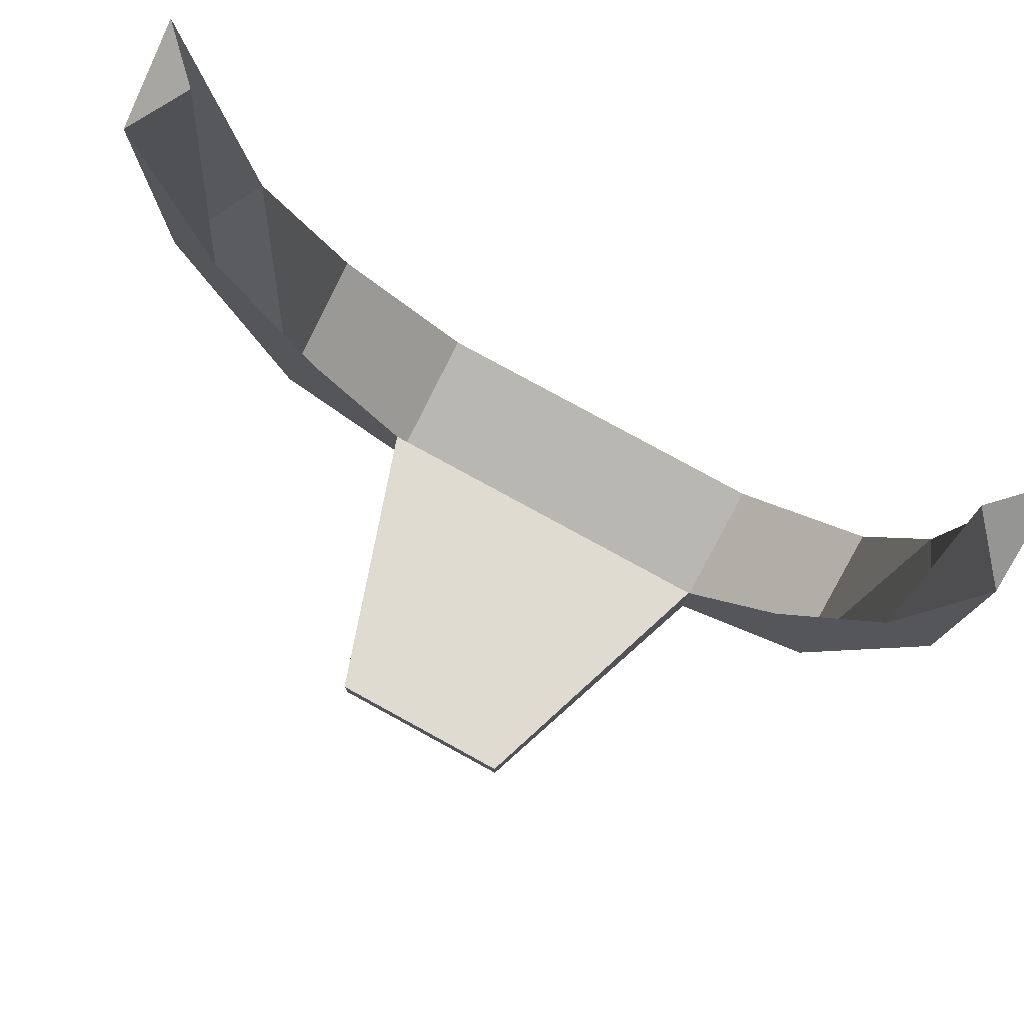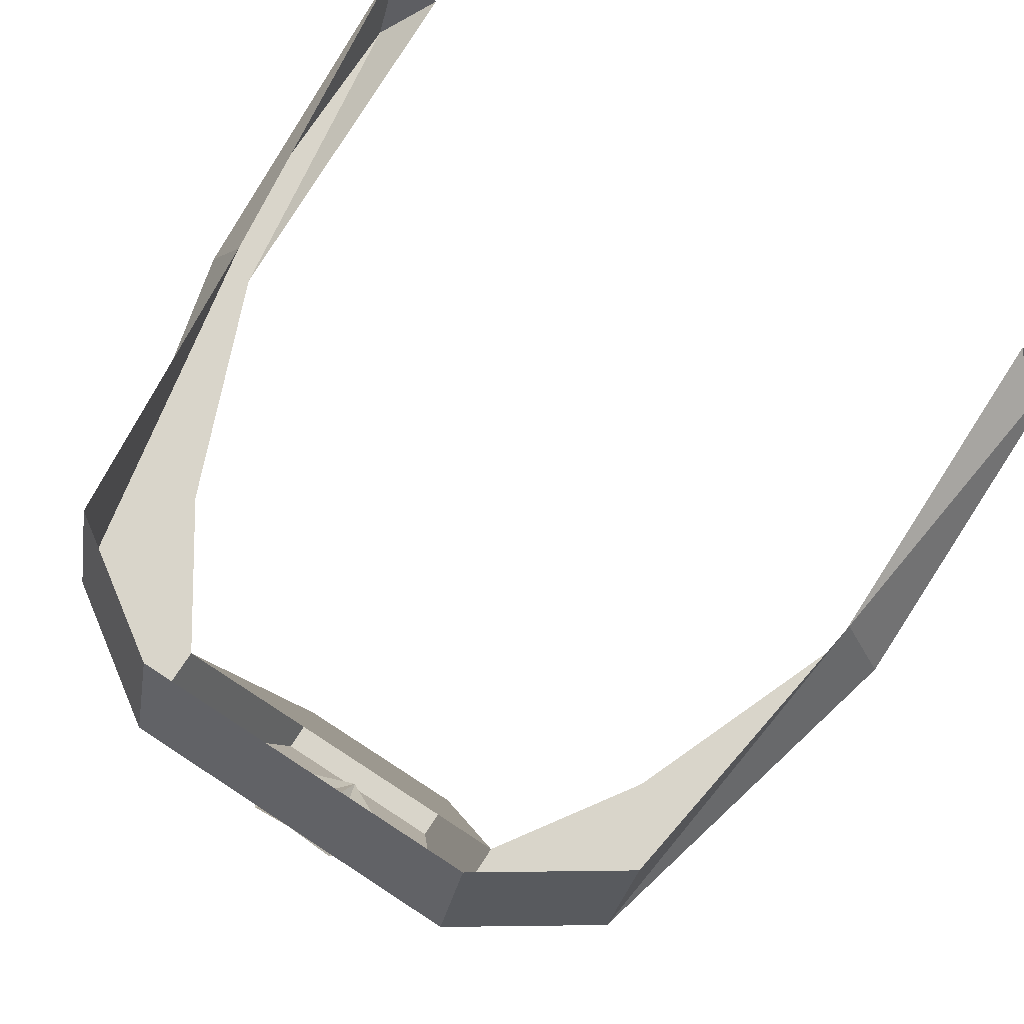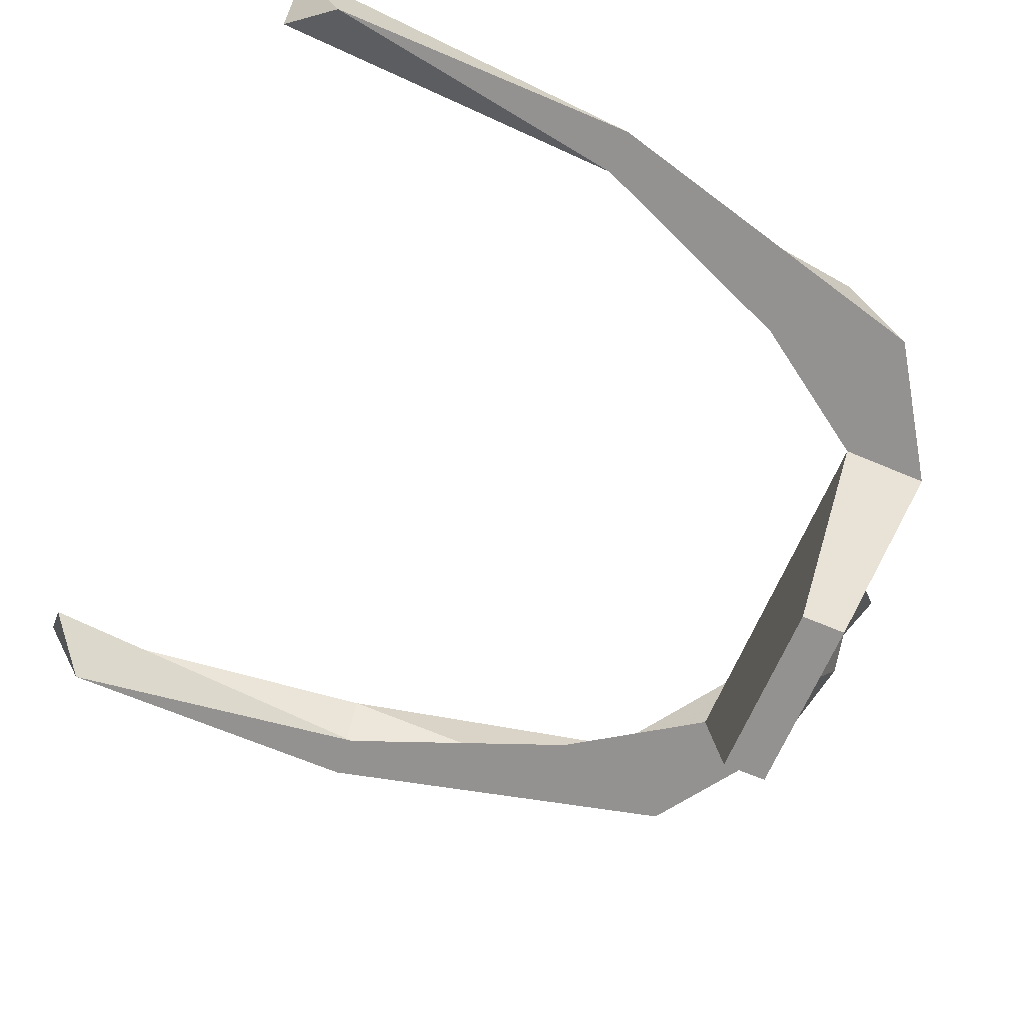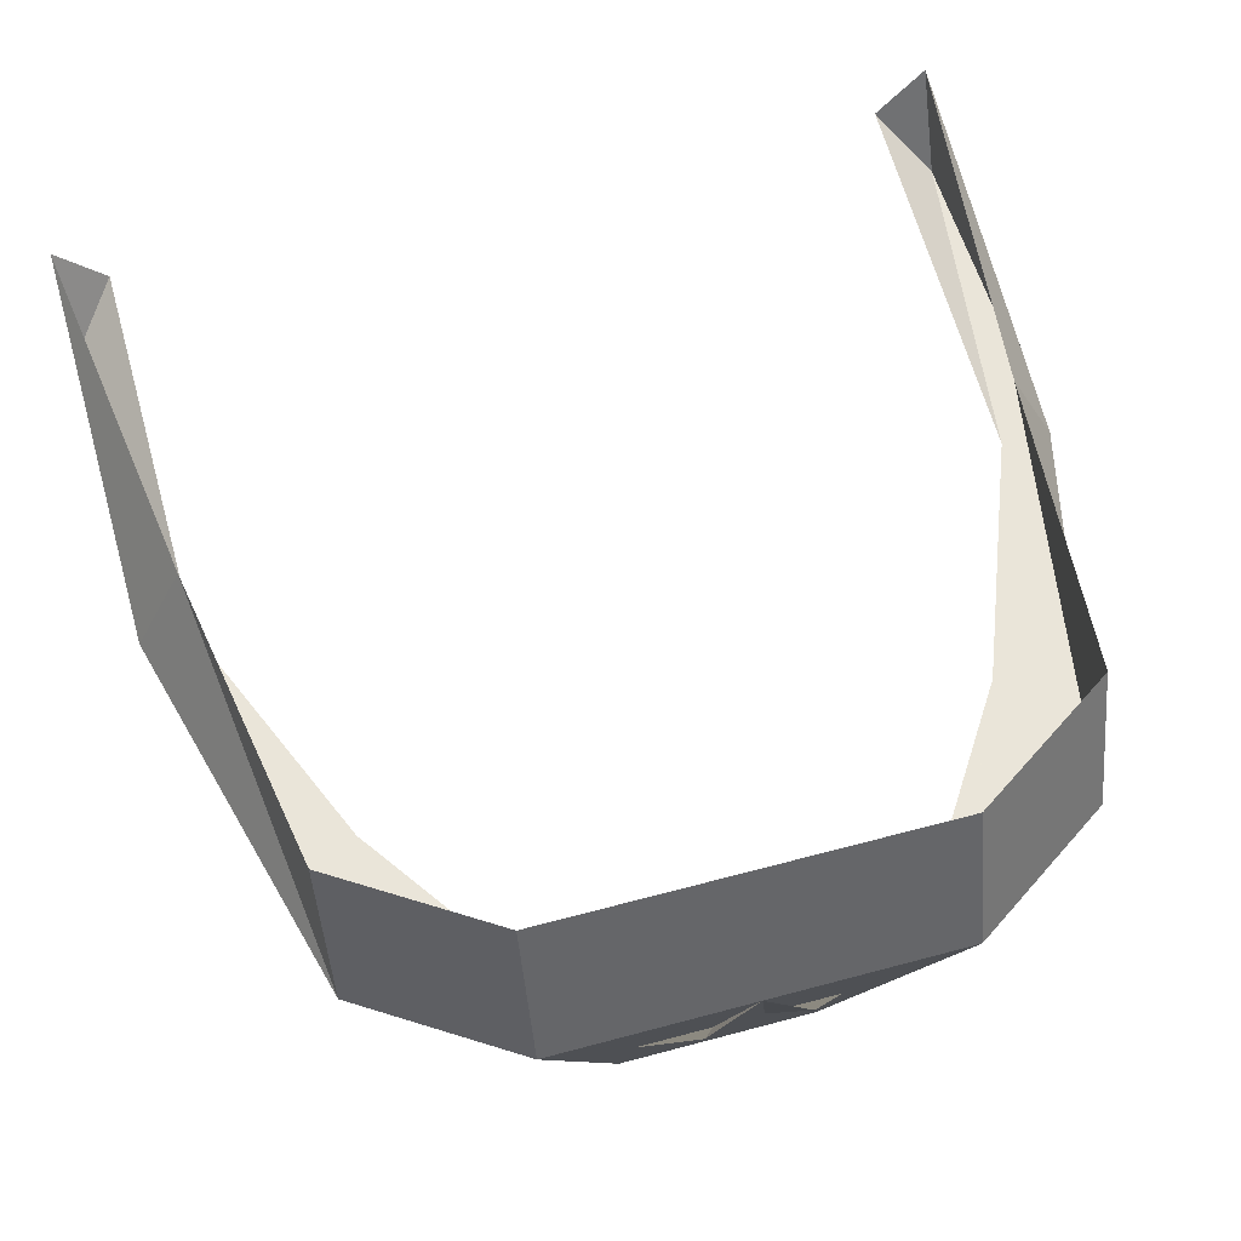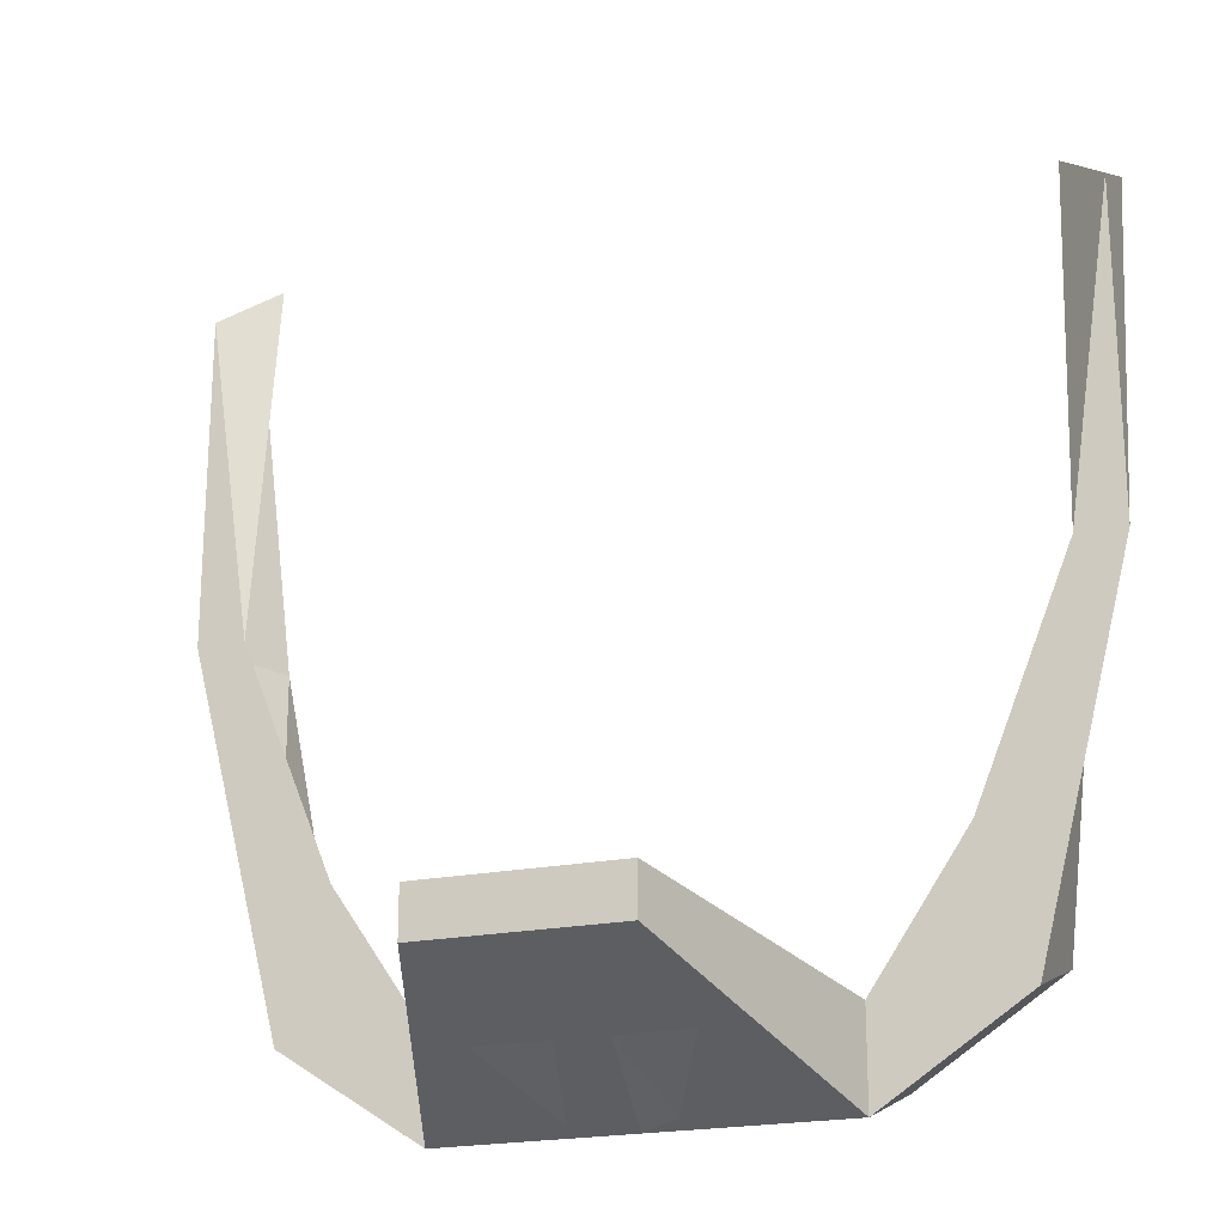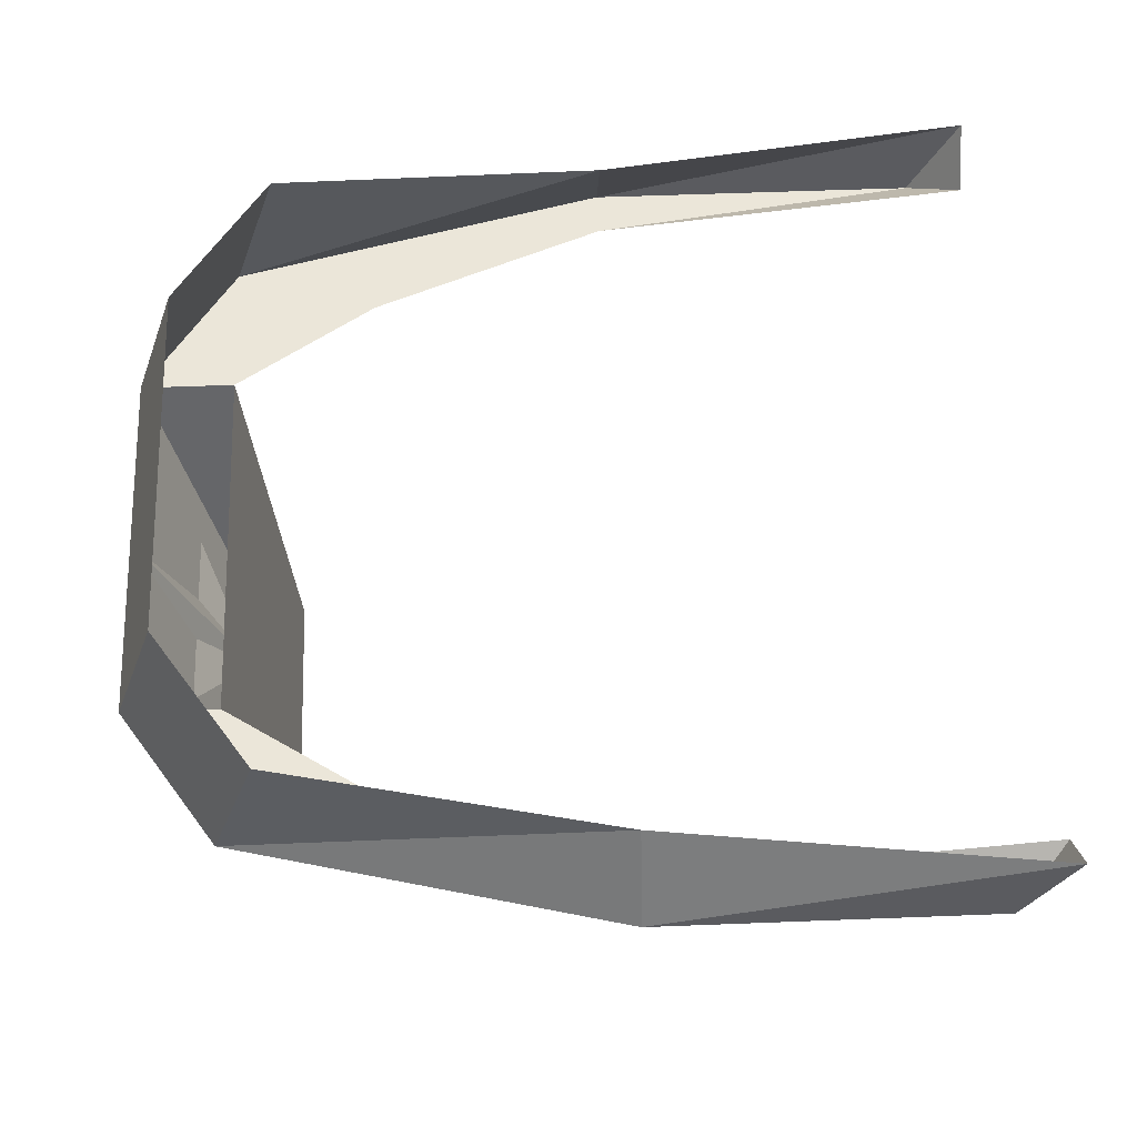
<metadata>
{"format":"obj","ext":"obj","renderer":"f3d","projection":"perspective","resolution":1024,"background":"white","views":[{"elev":78.9,"azim":28.7,"up":"+Z"},{"elev":74.5,"azim":-147.0,"up":"+Y"},{"elev":-66.5,"azim":66.9,"up":"+Y"},{"elev":57.7,"azim":164.3,"up":"+Y"},{"elev":-21.5,"azim":19.4,"up":"+Z"},{"elev":56.9,"azim":-92.3,"up":"+Y"}]}
</metadata>
<code>
v 0 -1.508 -0.1016
v -0.01562 -1.492 -0.1094
v -0.007812 -1.477 -0.1172
v 0 -1.469 -0.1172
v 0.007812 -1.477 -0.1172
v 0.01562 -1.492 -0.1094
v 0.07031 -1.453 0.02344
v 0.0625 -1.461 0.02344
v 0.07031 -1.469 0.01562
v 0.07031 -1.469 -0.03906
v 0.0625 -1.453 -0.03906
v 0.05469 -1.469 -0.1016
v 0.05469 -1.445 -0.09375
v 0.03125 -1.469 -0.1172
v 0.03125 -1.445 -0.1094
v -0.03125 -1.469 -0.1172
v -0.03125 -1.445 -0.1094
v -0.05469 -1.445 -0.09375
v -0.05469 -1.469 -0.1016
v -0.0625 -1.453 -0.03906
v -0.07031 -1.469 -0.03906
v -0.07031 -1.453 0.02344
v -0.07031 -1.469 0.01562
v -0.0625 -1.461 0.02344
v -0.0625 -1.469 -0.03906
v -0.04688 -1.469 -0.07812
v -0.03125 -1.469 -0.1016
v -0.01562 -1.516 -0.1016
v -0.01562 -1.516 -0.09375
v 0.03125 -1.469 -0.1016
v 0.01562 -1.516 -0.09375
v 0.04688 -1.469 -0.07812
v 0.0625 -1.469 -0.03906
v 0.01562 -1.516 -0.1016
f 1 2 3
f 1 3 4
f 1 4 5
f 1 5 6
f 7 8 9
f 7 9 10
f 7 10 11
f 11 10 12
f 11 12 13
f 13 12 14
f 13 14 15
f 15 14 16
f 15 16 17
f 17 16 18
f 18 16 19
f 18 19 20
f 20 19 21
f 20 21 22
f 22 21 23
f 22 23 24
f 24 23 25
f 25 23 21
f 25 21 26
f 26 21 19
f 26 19 27
f 27 19 16
f 27 16 28
f 27 28 29
f 27 29 30
f 30 29 31
f 30 31 14
f 30 14 12
f 30 12 32
f 32 12 10
f 32 10 33
f 33 10 9
f 33 9 8
f 28 34 31
f 28 31 29
f 31 34 14
f 14 34 16
f 16 34 28

</code>
